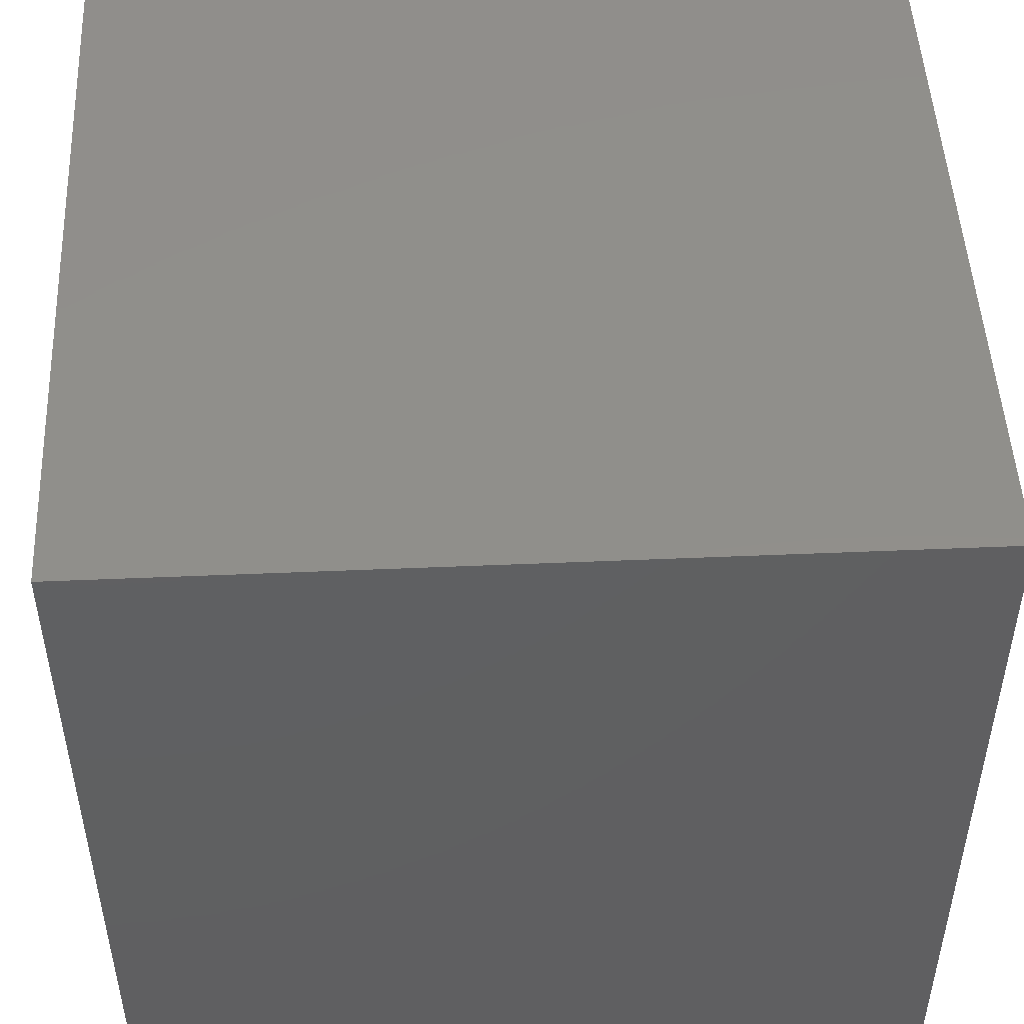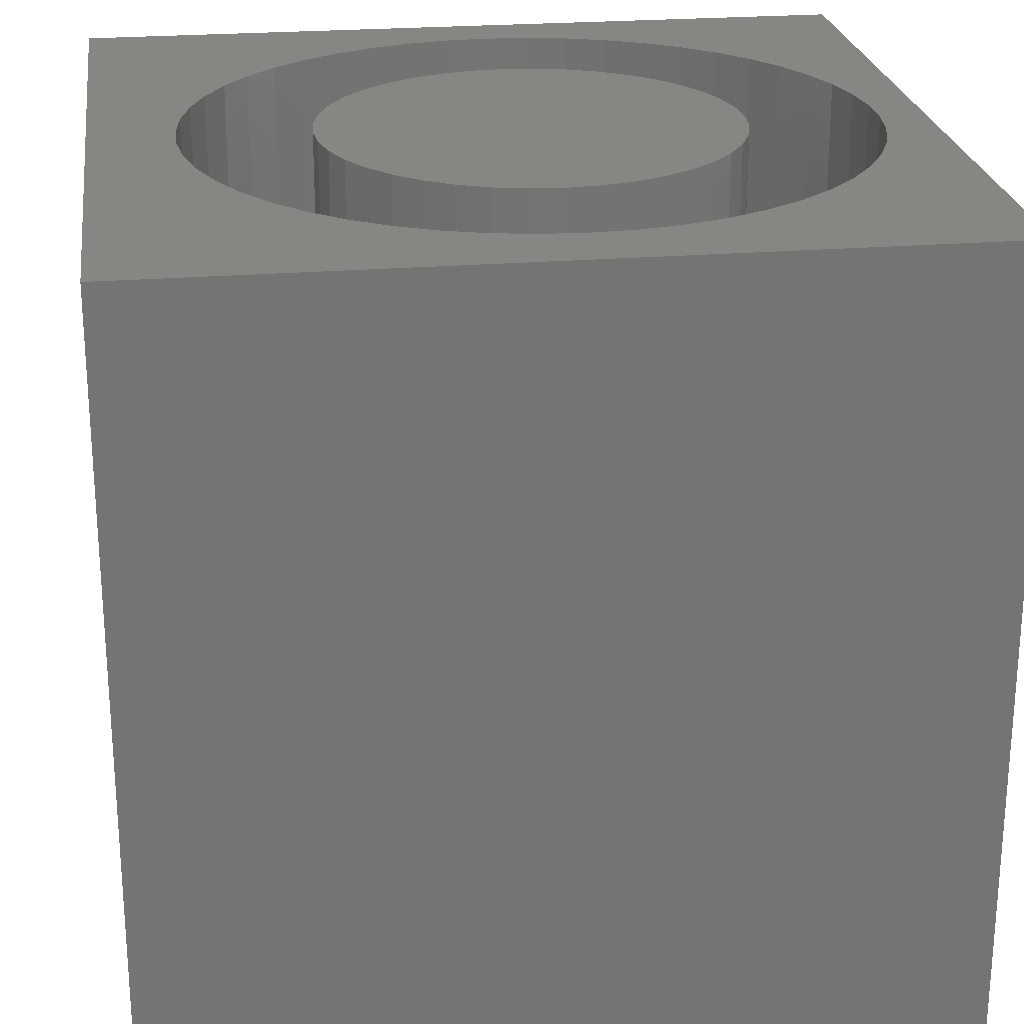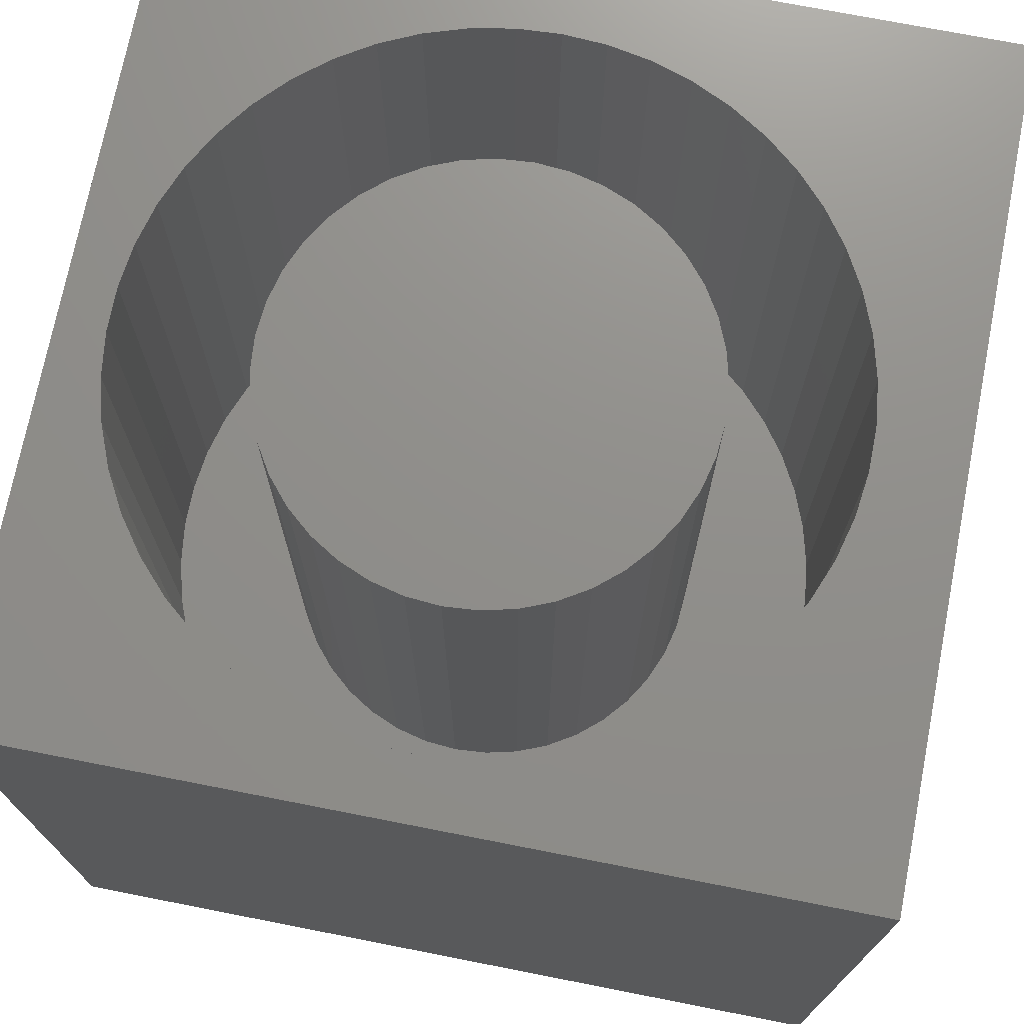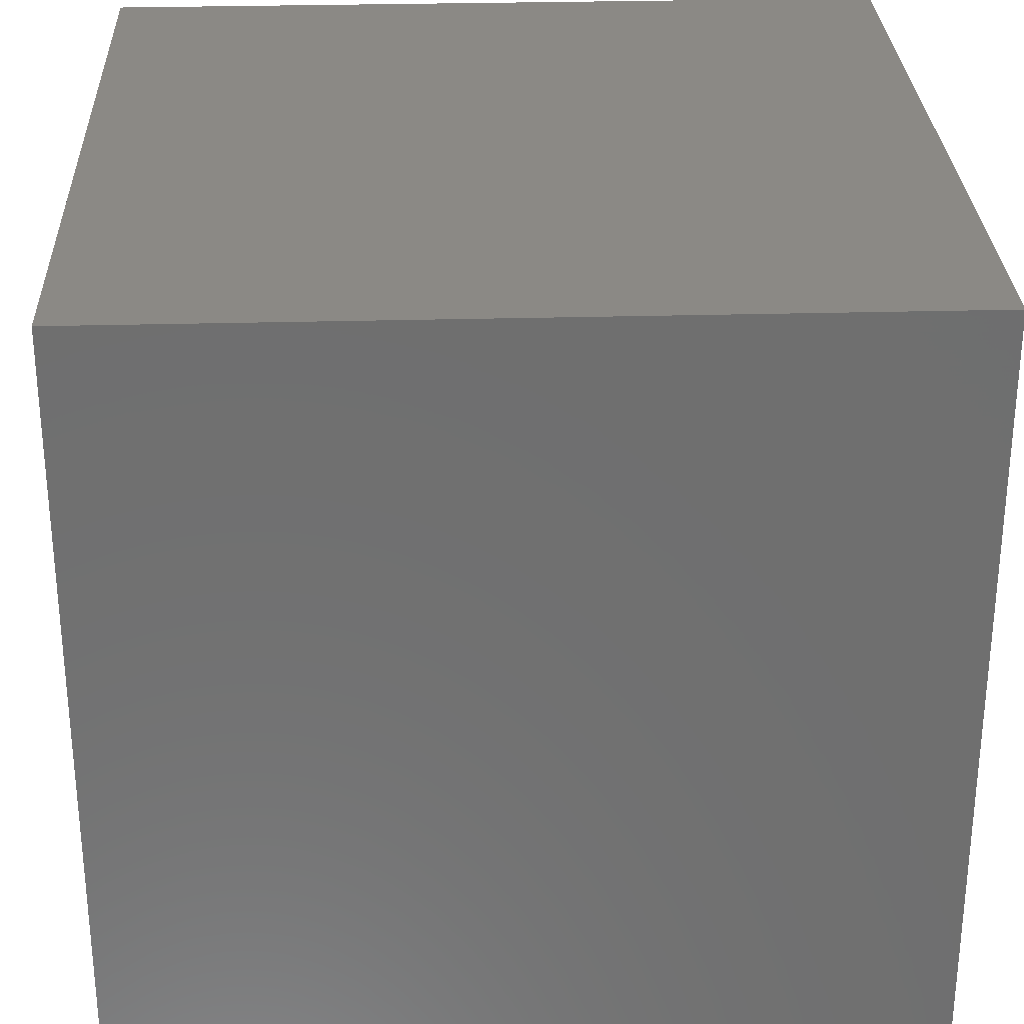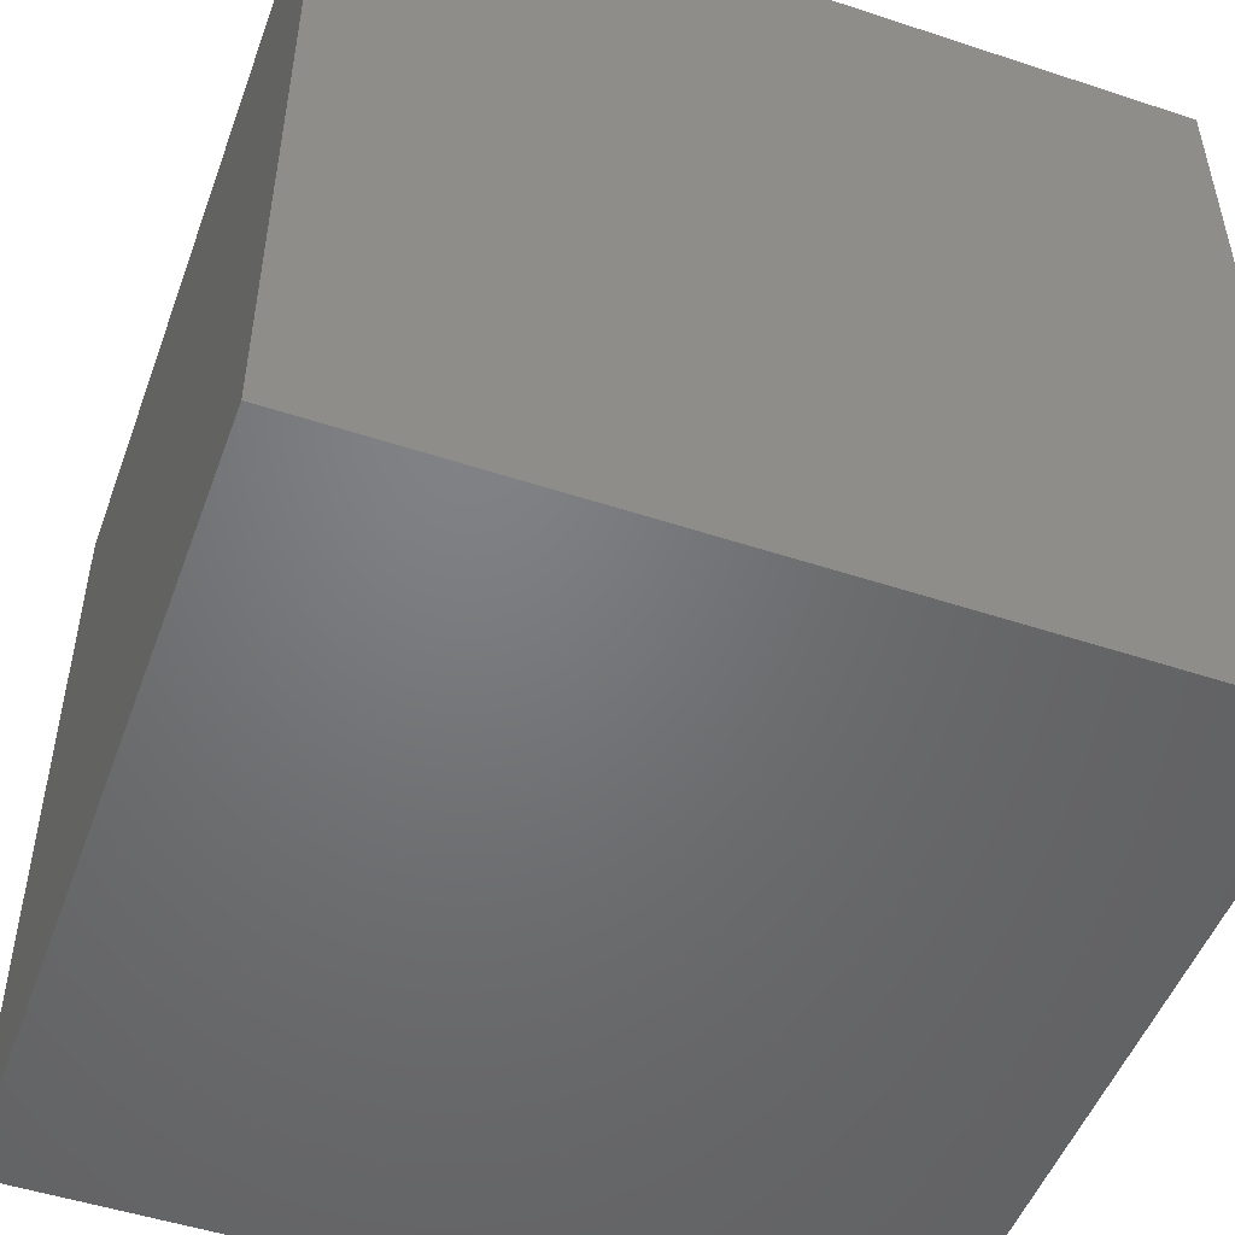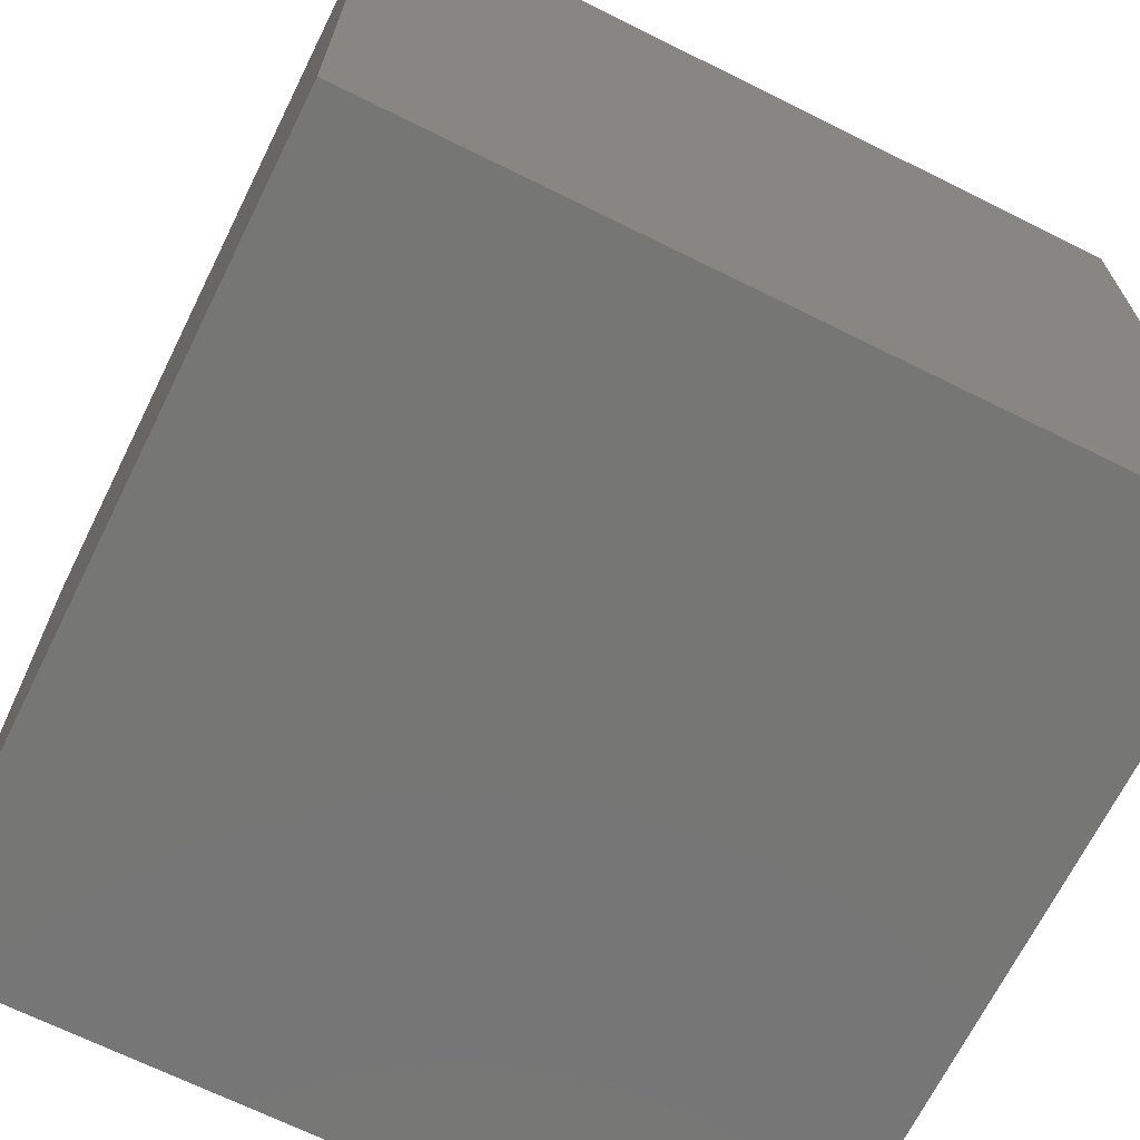
<metadata>
{"format":"stl","ext":"stl","renderer":"f3d","projection":"perspective","resolution":1024,"background":"white","views":[{"elev":49.2,"azim":87.3,"up":"+Y"},{"elev":24.0,"azim":-97.8,"up":"+Z"},{"elev":73.0,"azim":101.1,"up":"+Z"},{"elev":29.0,"azim":-92.3,"up":"+Y"},{"elev":-50.3,"azim":-109.9,"up":"+Z"},{"elev":-68.5,"azim":63.6,"up":"+Z"}]}
</metadata>
<code>
# stl→obj: 188 verts, 372 faces
v 0 10 10
v 0 10 0
v 0 0 10
v 0 0 0
v 9.135 3.719 10
v 8.972 3.217 10
v 10 0 10
v 8.747 2.74 10
v 8.465 2.295 10
v 8.129 1.889 10
v 7.744 1.528 10
v 7.318 1.218 10
v 6.856 0.9641 10
v 6.365 0.77 10
v 5.855 0.6389 10
v 5.332 0.5728 10
v 4.805 0.5728 10
v 4.281 0.6389 10
v 3.771 0.77 10
v 3.281 0.9641 10
v 2.819 1.218 10
v 8.972 6.308 10
v 9.135 5.807 10
v 10 10 10
v 2.392 1.528 10
v 2.008 1.889 10
v 1.672 2.295 10
v 9.233 5.289 10
v 9.266 4.763 10
v 9.233 4.237 10
v 3.771 8.756 10
v 3.281 8.562 10
v 2.819 8.308 10
v 8.129 7.637 10
v 8.465 7.231 10
v 8.747 6.785 10
v 1.389 2.74 10
v 1.165 3.217 10
v 1.002 3.719 10
v 1.672 7.231 10
v 2.008 7.637 10
v 2.392 7.998 10
v 5.855 8.887 10
v 6.365 8.756 10
v 6.856 8.562 10
v 1.002 5.807 10
v 1.165 6.308 10
v 1.389 6.785 10
v 7.318 8.308 10
v 7.744 7.998 10
v 0.9029 4.237 10
v 0.8698 4.763 10
v 0.9029 5.289 10
v 4.281 8.887 10
v 4.805 8.953 10
v 5.332 8.953 10
v 10 10 0
v 10 0 0
v 9.233 4.237 2.726
v 9.266 4.763 2.726
v 9.233 5.289 2.726
v 9.135 5.807 2.726
v 8.972 6.308 2.726
v 8.747 6.785 2.726
v 8.465 7.231 2.726
v 8.129 7.637 2.726
v 7.744 7.998 2.726
v 7.318 8.308 2.726
v 6.856 8.562 2.726
v 6.365 8.756 2.726
v 5.855 8.887 2.726
v 5.332 8.953 2.726
v 4.805 8.953 2.726
v 4.281 8.887 2.726
v 3.771 8.756 2.726
v 3.281 8.562 2.726
v 2.819 8.308 2.726
v 2.392 7.998 2.726
v 2.008 7.637 2.726
v 1.672 7.231 2.726
v 1.389 6.785 2.726
v 1.165 6.308 2.726
v 1.002 5.807 2.726
v 0.9029 5.289 2.726
v 0.8698 4.763 2.726
v 0.9029 4.237 2.726
v 1.002 3.719 2.726
v 1.165 3.217 2.726
v 1.389 2.74 2.726
v 1.672 2.295 2.726
v 2.008 1.889 2.726
v 2.392 1.528 2.726
v 2.819 1.218 2.726
v 3.281 0.9641 2.726
v 3.771 0.77 2.726
v 4.281 0.6389 2.726
v 4.805 0.5728 2.726
v 5.332 0.5728 2.726
v 5.855 0.6389 2.726
v 6.365 0.77 2.726
v 6.856 0.9641 2.726
v 7.318 1.218 2.726
v 7.744 1.528 2.726
v 8.129 1.889 2.726
v 8.465 2.295 2.726
v 8.747 2.74 2.726
v 8.972 3.217 2.726
v 9.135 3.719 2.726
v 7.534 5.564 2.726
v 7.378 5.94 2.726
v 7.165 6.287 2.726
v 6.901 6.596 2.726
v 6.592 6.86 2.726
v 7.534 3.962 2.726
v 7.629 4.357 2.726
v 7.661 4.763 2.726
v 7.629 5.168 2.726
v 6.592 2.666 2.726
v 6.901 2.93 2.726
v 7.165 3.239 2.726
v 7.378 3.586 2.726
v 5.068 7.355 2.726
v 4.663 7.323 2.726
v 4.267 7.228 2.726
v 3.891 7.073 2.726
v 6.245 7.073 2.726
v 5.869 7.228 2.726
v 5.474 7.323 2.726
v 5.068 2.17 2.726
v 5.474 2.202 2.726
v 5.869 2.297 2.726
v 6.245 2.453 2.726
v 3.235 2.93 2.726
v 3.544 2.666 2.726
v 3.891 2.453 2.726
v 4.267 2.297 2.726
v 4.663 2.202 2.726
v 3.544 6.86 2.726
v 3.235 6.596 2.726
v 2.971 6.287 2.726
v 2.758 5.94 2.726
v 2.603 5.564 2.726
v 2.603 3.962 2.726
v 2.758 3.586 2.726
v 2.971 3.239 2.726
v 2.508 5.168 2.726
v 2.476 4.763 2.726
v 2.508 4.357 2.726
v 7.661 4.763 10
v 7.629 4.357 10
v 7.534 3.962 10
v 7.378 3.586 10
v 7.165 3.239 10
v 6.901 2.93 10
v 6.592 2.666 10
v 6.245 2.453 10
v 5.869 2.297 10
v 5.474 2.202 10
v 5.068 2.17 10
v 4.663 2.202 10
v 4.267 2.297 10
v 3.891 2.453 10
v 3.544 2.666 10
v 3.235 2.93 10
v 2.971 3.239 10
v 2.758 3.586 10
v 2.603 3.962 10
v 2.508 4.357 10
v 2.476 4.763 10
v 2.508 5.168 10
v 2.603 5.564 10
v 2.758 5.94 10
v 2.971 6.287 10
v 3.235 6.596 10
v 3.544 6.86 10
v 3.891 7.073 10
v 4.267 7.228 10
v 4.663 7.323 10
v 5.068 7.355 10
v 5.474 7.323 10
v 5.869 7.228 10
v 6.245 7.073 10
v 6.592 6.86 10
v 6.901 6.596 10
v 7.165 6.287 10
v 7.378 5.94 10
v 7.534 5.564 10
v 7.629 5.168 10
f 1 2 3
f 3 2 4
f 5 6 7
f 7 6 8
f 7 8 9
f 9 10 7
f 7 10 11
f 7 11 12
f 12 13 7
f 7 13 14
f 7 14 15
f 15 16 7
f 7 16 17
f 7 17 3
f 3 17 18
f 18 19 3
f 3 19 20
f 3 20 21
f 22 23 24
f 21 25 3
f 3 25 26
f 3 26 27
f 23 28 24
f 24 28 29
f 24 29 7
f 7 29 30
f 7 30 5
f 31 1 32
f 32 1 33
f 34 35 24
f 24 35 36
f 24 36 22
f 27 37 3
f 3 37 38
f 3 38 39
f 40 41 1
f 1 41 42
f 1 42 33
f 43 44 24
f 24 44 45
f 46 47 1
f 1 47 48
f 1 48 40
f 45 49 24
f 24 49 50
f 24 50 34
f 39 51 3
f 3 51 52
f 3 52 1
f 1 52 53
f 1 53 46
f 31 54 1
f 1 54 55
f 1 55 24
f 24 55 56
f 24 56 43
f 57 24 58
f 58 24 7
f 2 57 4
f 4 57 58
f 24 57 1
f 1 57 2
f 58 7 4
f 4 7 3
f 59 29 60
f 60 29 28
f 60 28 61
f 61 28 23
f 61 23 62
f 62 23 22
f 62 22 63
f 63 22 36
f 63 36 64
f 64 36 35
f 64 35 65
f 65 35 34
f 65 34 66
f 66 34 50
f 66 50 67
f 67 50 49
f 67 49 68
f 68 49 45
f 68 45 69
f 69 45 44
f 69 44 70
f 70 44 43
f 70 43 71
f 71 43 56
f 71 56 72
f 72 56 55
f 72 55 73
f 73 55 54
f 73 54 74
f 74 54 31
f 74 31 75
f 75 31 32
f 75 32 76
f 76 32 33
f 76 33 77
f 77 33 42
f 77 42 78
f 78 42 41
f 78 41 79
f 79 41 40
f 79 40 80
f 80 40 48
f 80 48 81
f 81 48 47
f 81 47 82
f 82 47 46
f 82 46 83
f 83 46 53
f 83 53 84
f 84 53 52
f 84 52 85
f 85 52 51
f 85 51 86
f 86 51 39
f 86 39 87
f 87 39 38
f 87 38 88
f 88 38 37
f 88 37 89
f 89 37 27
f 89 27 90
f 90 27 26
f 90 26 91
f 91 26 25
f 91 25 92
f 92 25 21
f 92 21 93
f 93 21 20
f 93 20 94
f 94 20 19
f 94 19 95
f 95 19 18
f 95 18 96
f 96 18 17
f 96 17 97
f 97 17 16
f 97 16 98
f 98 16 15
f 98 15 99
f 99 15 14
f 99 14 100
f 100 14 13
f 100 13 101
f 101 13 12
f 101 12 102
f 102 12 11
f 102 11 103
f 103 11 10
f 103 10 104
f 104 10 9
f 104 9 105
f 105 9 8
f 105 8 106
f 106 8 6
f 106 6 107
f 107 6 5
f 107 5 108
f 108 5 30
f 108 30 59
f 59 30 29
f 109 63 110
f 110 63 64
f 110 64 111
f 111 64 65
f 111 65 112
f 112 65 66
f 112 66 113
f 114 108 115
f 115 108 59
f 115 59 116
f 116 59 60
f 116 60 117
f 117 60 61
f 117 61 109
f 109 61 62
f 109 62 63
f 118 103 119
f 119 103 104
f 119 104 120
f 120 104 105
f 120 105 121
f 121 105 106
f 121 106 114
f 114 106 107
f 114 107 108
f 122 73 123
f 123 73 74
f 123 74 124
f 124 74 75
f 124 75 125
f 66 67 113
f 113 67 68
f 113 68 126
f 126 68 69
f 126 69 127
f 127 69 70
f 127 70 128
f 128 70 71
f 128 71 122
f 122 71 72
f 122 72 73
f 129 98 130
f 130 98 99
f 130 99 131
f 131 99 100
f 131 100 132
f 132 100 101
f 132 101 118
f 118 101 102
f 118 102 103
f 133 92 134
f 134 92 93
f 134 93 135
f 135 93 94
f 135 94 136
f 136 94 95
f 136 95 137
f 137 95 96
f 137 96 129
f 129 96 97
f 129 97 98
f 75 76 125
f 125 76 77
f 125 77 138
f 138 77 78
f 138 78 139
f 139 78 79
f 139 79 140
f 140 79 80
f 140 80 141
f 141 80 81
f 141 81 142
f 143 88 144
f 144 88 89
f 144 89 145
f 145 89 90
f 145 90 133
f 133 90 91
f 133 91 92
f 81 82 142
f 142 82 83
f 142 83 146
f 146 83 84
f 146 84 147
f 147 84 85
f 147 85 148
f 148 85 86
f 148 86 143
f 143 86 87
f 143 87 88
f 117 149 116
f 116 149 150
f 116 150 115
f 115 150 151
f 115 151 114
f 114 151 152
f 114 152 121
f 121 152 153
f 121 153 120
f 120 153 154
f 120 154 119
f 119 154 155
f 119 155 118
f 118 155 156
f 118 156 132
f 132 156 157
f 132 157 131
f 131 157 158
f 131 158 130
f 130 158 159
f 130 159 129
f 129 159 160
f 129 160 137
f 137 160 161
f 137 161 136
f 136 161 162
f 136 162 135
f 135 162 163
f 135 163 134
f 134 163 164
f 134 164 133
f 133 164 165
f 133 165 145
f 145 165 166
f 145 166 144
f 144 166 167
f 144 167 143
f 143 167 168
f 143 168 148
f 148 168 169
f 148 169 147
f 147 169 170
f 147 170 146
f 146 170 171
f 146 171 142
f 142 171 172
f 142 172 141
f 141 172 173
f 141 173 140
f 140 173 174
f 140 174 139
f 139 174 175
f 139 175 138
f 138 175 176
f 138 176 125
f 125 176 177
f 125 177 124
f 124 177 178
f 124 178 123
f 123 178 179
f 123 179 122
f 122 179 180
f 122 180 128
f 128 180 181
f 128 181 127
f 127 181 182
f 127 182 126
f 126 182 183
f 126 183 113
f 113 183 184
f 113 184 112
f 112 184 185
f 112 185 111
f 111 185 186
f 111 186 110
f 110 186 187
f 110 187 109
f 109 187 188
f 109 188 117
f 117 188 149
f 161 160 183
f 183 160 159
f 183 159 184
f 182 181 163
f 163 181 180
f 163 180 179
f 182 163 183
f 183 163 162
f 183 162 161
f 157 156 150
f 150 156 155
f 150 155 154
f 149 188 159
f 159 188 187
f 179 178 163
f 163 178 177
f 163 177 176
f 176 175 163
f 163 175 174
f 163 174 173
f 149 159 150
f 150 159 158
f 150 158 157
f 154 153 150
f 150 153 152
f 150 152 151
f 187 186 159
f 159 186 185
f 159 185 184
f 173 172 163
f 163 172 171
f 163 171 170
f 170 169 163
f 163 169 168
f 163 168 167
f 167 166 163
f 163 166 165
f 163 165 164

</code>
